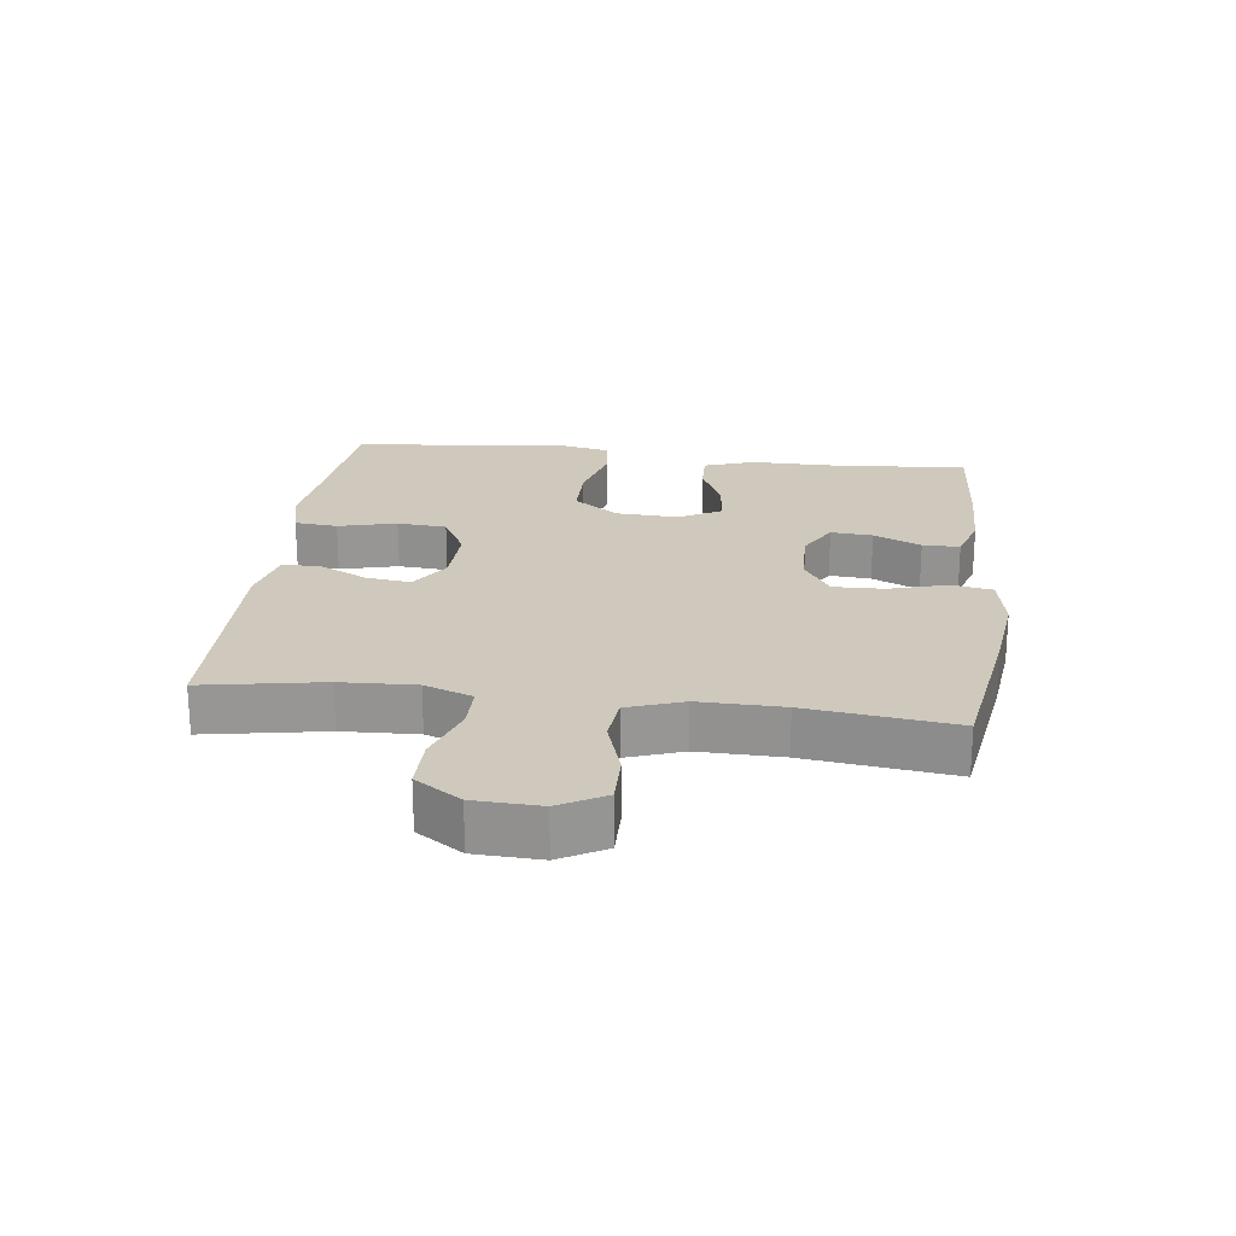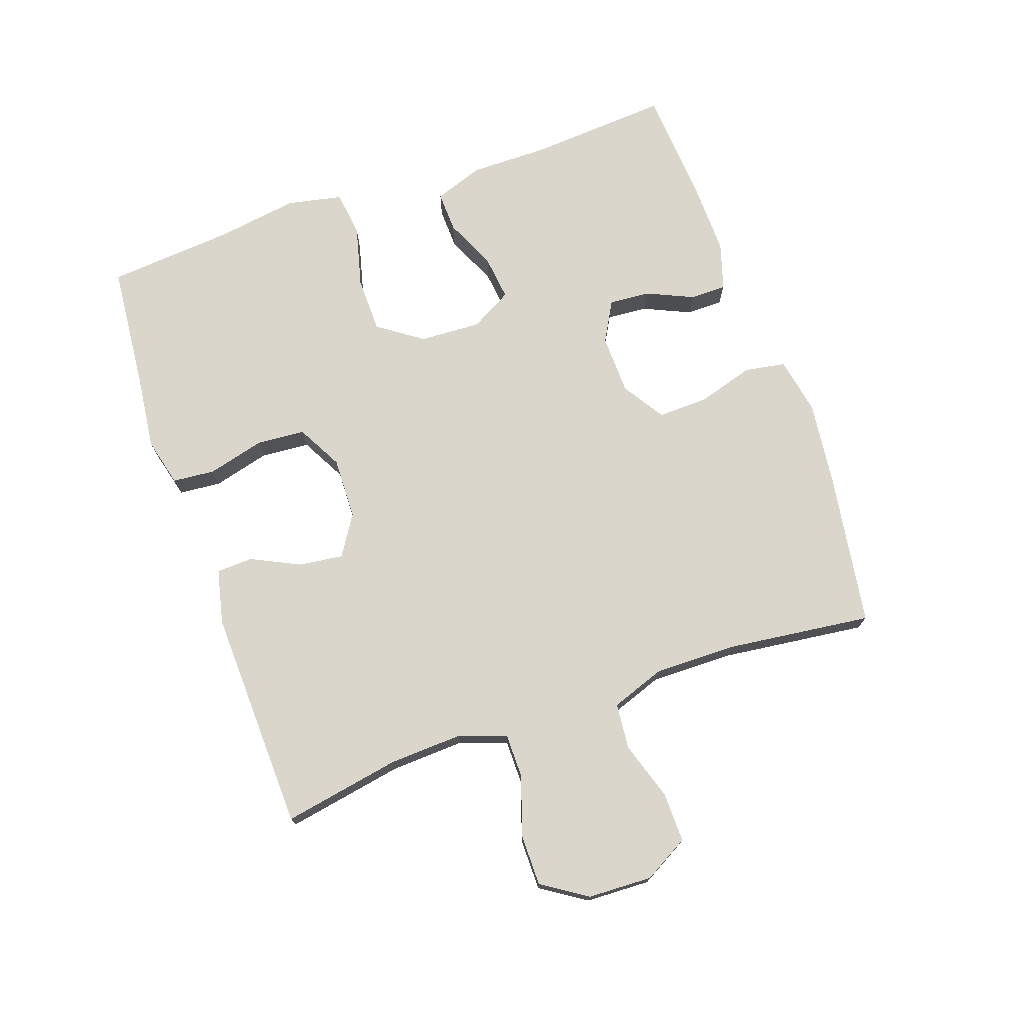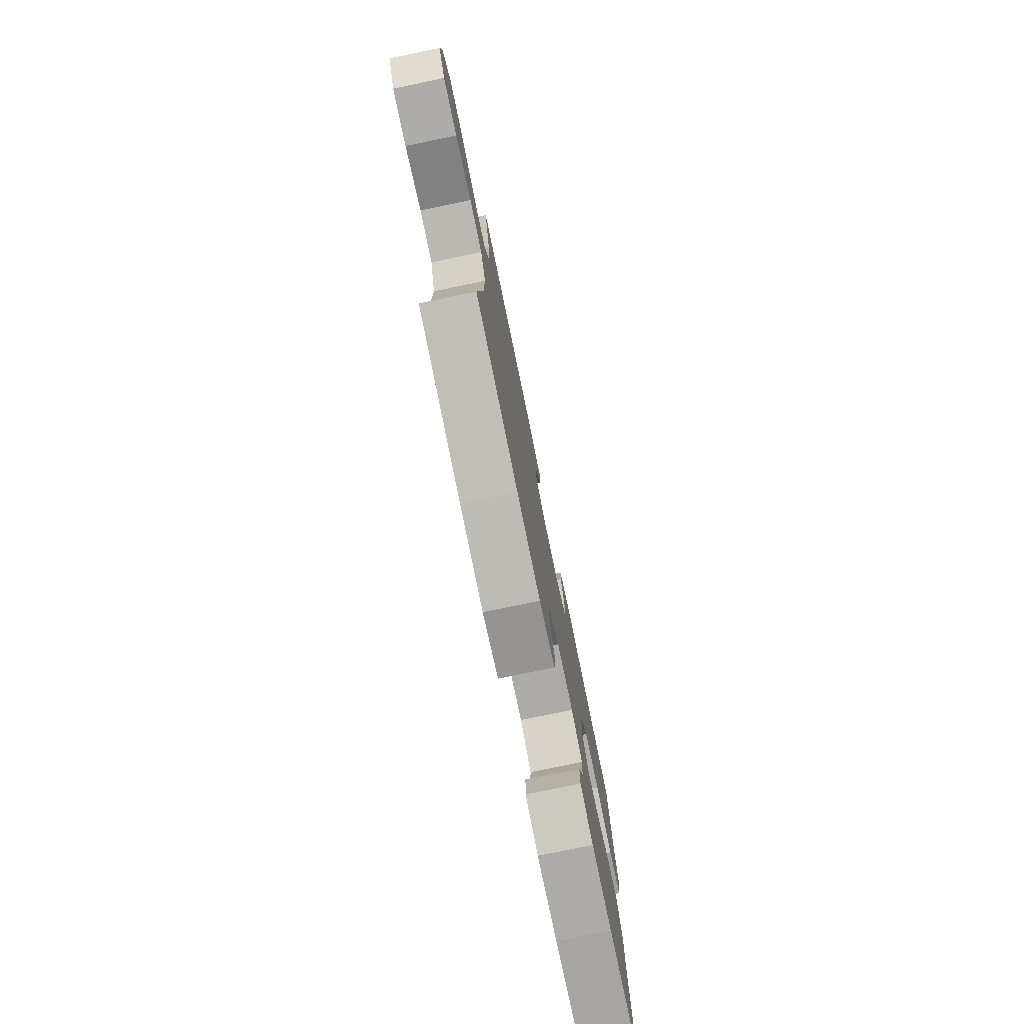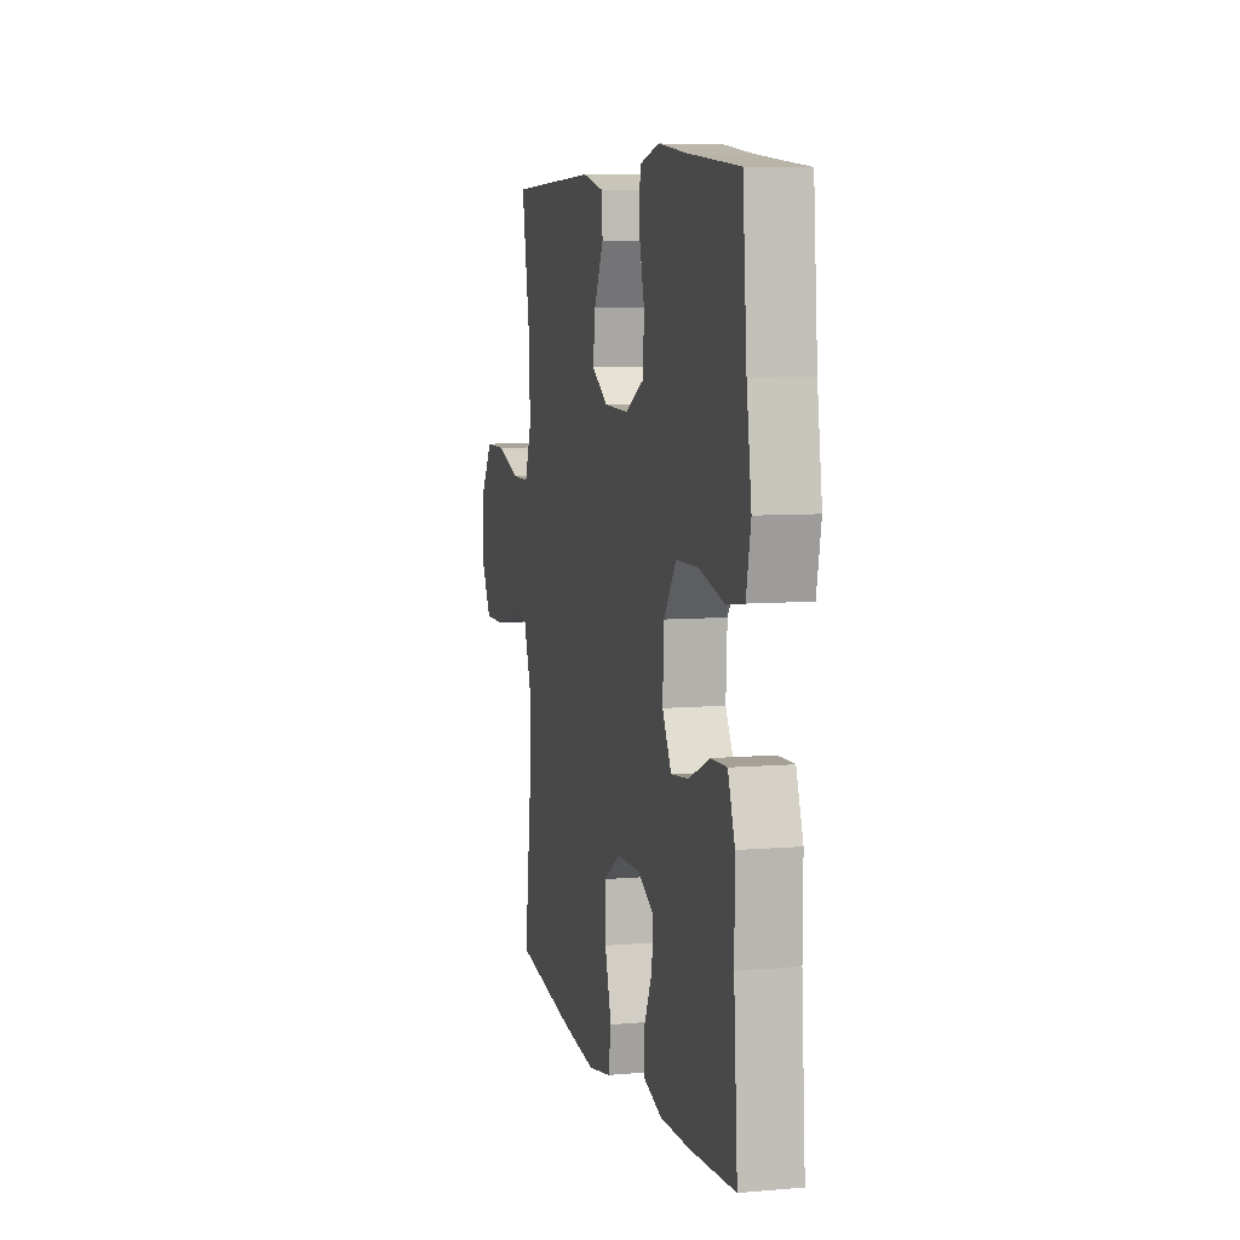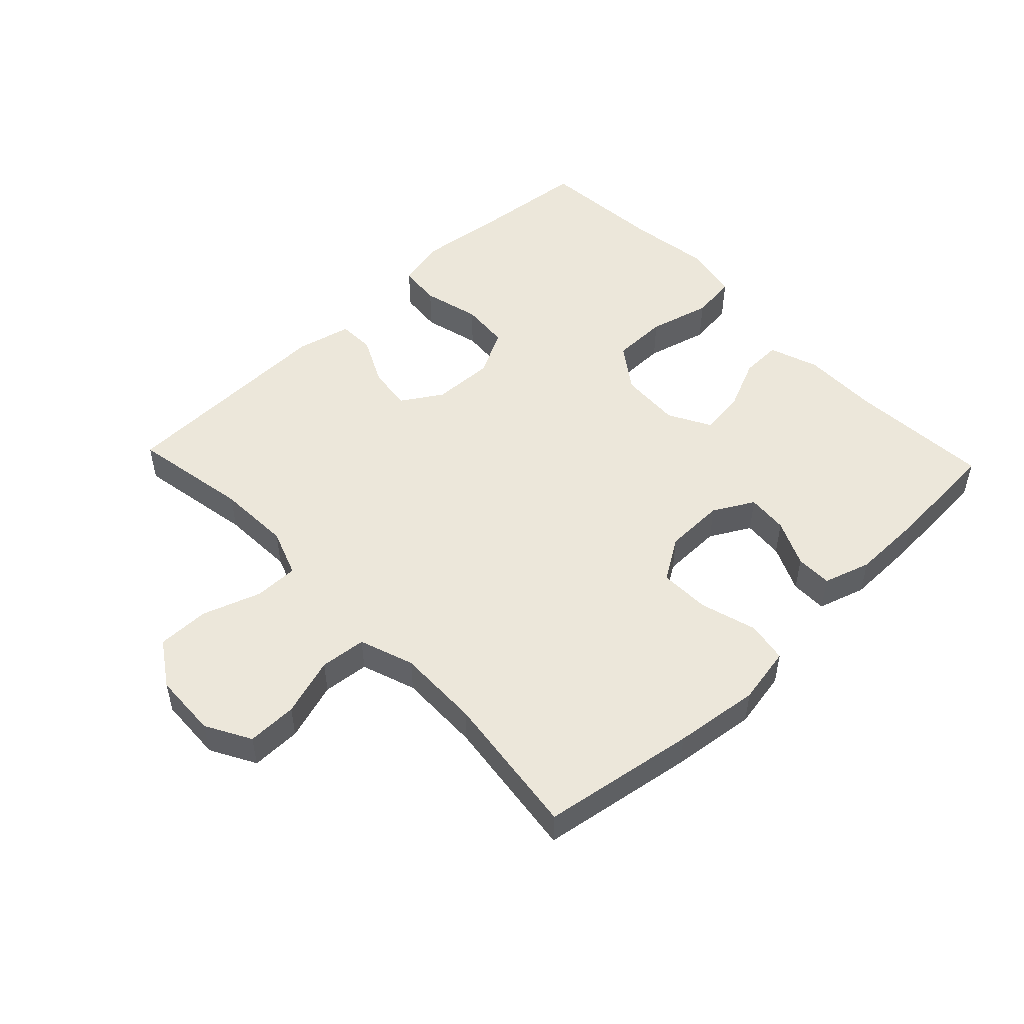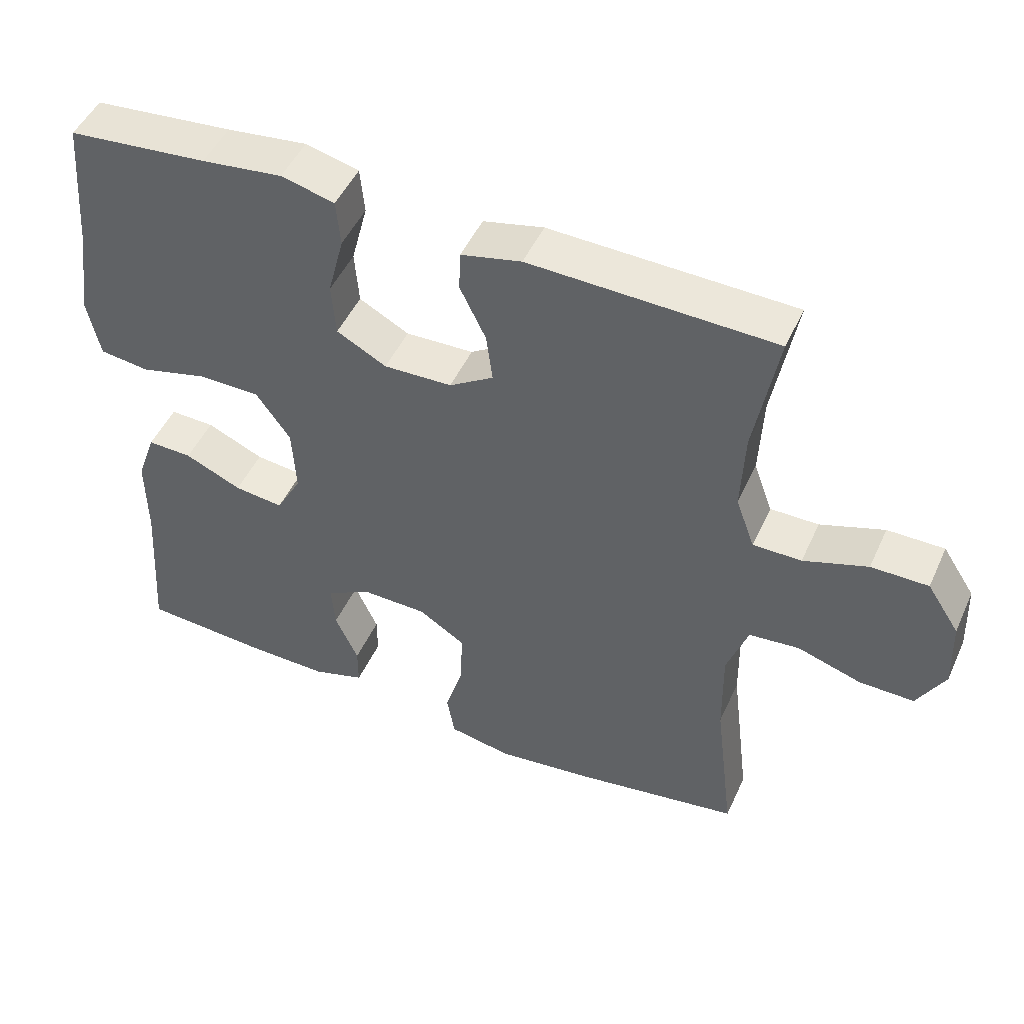
<metadata>
{"format":"obj","ext":"obj","renderer":"f3d","projection":"perspective","resolution":1024,"background":"white","views":[{"elev":22.4,"azim":97.1,"up":"+Y"},{"elev":73.8,"azim":70.6,"up":"+Y"},{"elev":-77.5,"azim":101.7,"up":"+Z"},{"elev":7.5,"azim":-103.9,"up":"+Z"},{"elev":50.8,"azim":136.5,"up":"+Y"},{"elev":48.4,"azim":23.9,"up":"+Z"}]}
</metadata>
<code>
v -0.5 0.07 -0.5
v -0.485 0.07 -0.279
v -0.486 0.07 -0.158
v -0.459 0.07 -0.081
v -0.395 0.07 -0.083
v -0.314 0.07 -0.119
v -0.244 0.07 -0.127
v -0.208 0.07 -0.062
v -0.213 0.07 0.034
v -0.262 0.07 0.103
v -0.349 0.07 0.104
v -0.446 0.07 0.079
v -0.517 0.07 0.088
v -0.535 0.07 0.174
v -0.516 0.07 0.303
v -0.5 0.07 0.5
v -0.301 0.07 0.519
v -0.186 0.07 0.533
v -0.11 0.07 0.514
v -0.104 0.07 0.448
v -0.127 0.07 0.359
v -0.121 0.07 0.283
v -0.05 0.07 0.245
v 0.047 0.07 0.248
v 0.11 0.07 0.288
v 0.101 0.07 0.357
v 0.064 0.07 0.433
v 0.066 0.07 0.49
v 0.152 0.07 0.51
v 0.5 0.07 0.5
v 0.467 0.07 0.316
v 0.462 0.07 0.201
v 0.489 0.07 0.127
v 0.558 0.07 0.127
v 0.649 0.07 0.158
v 0.73 0.07 0.158
v 0.776 0.07 0.088
v 0.78 0.07 -0.013
v 0.741 0.07 -0.083
v 0.663 0.07 -0.082
v 0.572 0.07 -0.053
v 0.5 0.07 -0.06
v 0.47 0.07 -0.145
v 0.472 0.07 -0.274
v 0.5 0.07 -0.5
v 0.26 0.07 -0.538
v 0.127 0.07 -0.554
v 0.037 0.07 -0.537
v 0.026 0.07 -0.473
v 0.052 0.07 -0.385
v 0.054 0.07 -0.306
v -0.012 0.07 -0.264
v -0.106 0.07 -0.262
v -0.169 0.07 -0.297
v -0.164 0.07 -0.361
v -0.131 0.07 -0.434
v -0.131 0.07 -0.491
v -0.205 0.07 -0.514
v -0.322 0.07 -0.512
v -0.5 0 -0.5
v -0.485 0 -0.279
v -0.486 0 -0.158
v -0.459 0 -0.081
v -0.395 0 -0.083
v -0.314 0 -0.119
v -0.244 0 -0.127
v -0.208 0 -0.062
v -0.213 0 0.034
v -0.262 0 0.103
v -0.349 0 0.104
v -0.446 0 0.079
v -0.517 0 0.088
v -0.535 0 0.174
v -0.516 0 0.303
v -0.5 0 0.5
v -0.301 0 0.519
v -0.186 0 0.533
v -0.11 0 0.514
v -0.104 0 0.448
v -0.127 0 0.359
v -0.121 0 0.283
v -0.05 0 0.245
v 0.047 0 0.248
v 0.11 0 0.288
v 0.101 0 0.357
v 0.064 0 0.433
v 0.066 0 0.49
v 0.152 0 0.51
v 0.5 0 0.5
v 0.467 0 0.316
v 0.462 0 0.201
v 0.489 0 0.127
v 0.558 0 0.127
v 0.649 0 0.158
v 0.73 0 0.158
v 0.776 0 0.088
v 0.78 0 -0.013
v 0.741 0 -0.083
v 0.663 0 -0.082
v 0.572 0 -0.053
v 0.5 0 -0.06
v 0.47 0 -0.145
v 0.472 0 -0.274
v 0.5 0 -0.5
v 0.26 0 -0.538
v 0.127 0 -0.554
v 0.037 0 -0.537
v 0.026 0 -0.473
v 0.052 0 -0.385
v 0.054 0 -0.306
v -0.012 0 -0.264
v -0.106 0 -0.262
v -0.169 0 -0.297
v -0.164 0 -0.361
v -0.131 0 -0.434
v -0.131 0 -0.491
v -0.205 0 -0.514
v -0.322 0 -0.512
f 59 1 2
f 58 59 2
f 57 58 2
f 56 57 2
f 55 56 2
f 4 5 6
f 3 4 6
f 2 3 6
f 55 2 6
f 54 55 6
f 53 54 6 7
f 52 53 7 8
f 51 52 8 9
f 48 49 50
f 47 48 50
f 46 47 50
f 45 46 50
f 44 45 50
f 43 44 50 51
f 51 9 10
f 43 51 10
f 42 43 10
f 39 40 41
f 38 39 41
f 37 38 41
f 36 37 41
f 35 36 41
f 34 35 41
f 41 42 10
f 34 41 10
f 33 34 10
f 29 30 31
f 28 29 31
f 27 28 31
f 26 27 31
f 25 26 31 32
f 24 25 32 33
f 19 20 21
f 18 19 21
f 17 18 21
f 17 21 22
f 16 17 22
f 15 16 22
f 15 22 23
f 14 15 23
f 13 14 23
f 12 13 23
f 11 12 23
f 23 24 33
f 11 23 33
f 10 11 33
f 61 60 118
f 61 118 117
f 61 117 116
f 61 116 115
f 61 115 114
f 65 64 63
f 65 63 62
f 65 62 61
f 65 61 114
f 65 114 113
f 66 65 113 112
f 67 66 112 111
f 68 67 111 110
f 109 108 107
f 109 107 106
f 109 106 105
f 109 105 104
f 109 104 103
f 110 109 103 102
f 69 68 110
f 69 110 102
f 69 102 101
f 100 99 98
f 100 98 97
f 100 97 96
f 100 96 95
f 100 95 94
f 100 94 93
f 69 101 100
f 69 100 93
f 69 93 92
f 90 89 88
f 90 88 87
f 90 87 86
f 90 86 85
f 91 90 85 84
f 92 91 84 83
f 80 79 78
f 80 78 77
f 80 77 76
f 81 80 76
f 81 76 75
f 81 75 74
f 82 81 74
f 82 74 73
f 82 73 72
f 82 72 71
f 82 71 70
f 92 83 82
f 92 82 70
f 92 70 69
f 1 60 61 2
f 2 61 62 3
f 3 62 63 4
f 4 63 64 5
f 5 64 65 6
f 6 65 66 7
f 7 66 67 8
f 8 67 68 9
f 9 68 69 10
f 10 69 70 11
f 11 70 71 12
f 12 71 72 13
f 13 72 73 14
f 14 73 74 15
f 15 74 75 16
f 16 75 76 17
f 17 76 77 18
f 18 77 78 19
f 19 78 79 20
f 20 79 80 21
f 21 80 81 22
f 22 81 82 23
f 23 82 83 24
f 24 83 84 25
f 25 84 85 26
f 26 85 86 27
f 27 86 87 28
f 28 87 88 29
f 29 88 89 30
f 30 89 90 31
f 31 90 91 32
f 32 91 92 33
f 33 92 93 34
f 34 93 94 35
f 35 94 95 36
f 36 95 96 37
f 37 96 97 38
f 38 97 98 39
f 39 98 99 40
f 40 99 100 41
f 41 100 101 42
f 42 101 102 43
f 43 102 103 44
f 44 103 104 45
f 45 104 105 46
f 46 105 106 47
f 47 106 107 48
f 48 107 108 49
f 49 108 109 50
f 50 109 110 51
f 51 110 111 52
f 52 111 112 53
f 53 112 113 54
f 54 113 114 55
f 55 114 115 56
f 56 115 116 57
f 57 116 117 58
f 58 117 118 59
f 59 118 60 1

</code>
